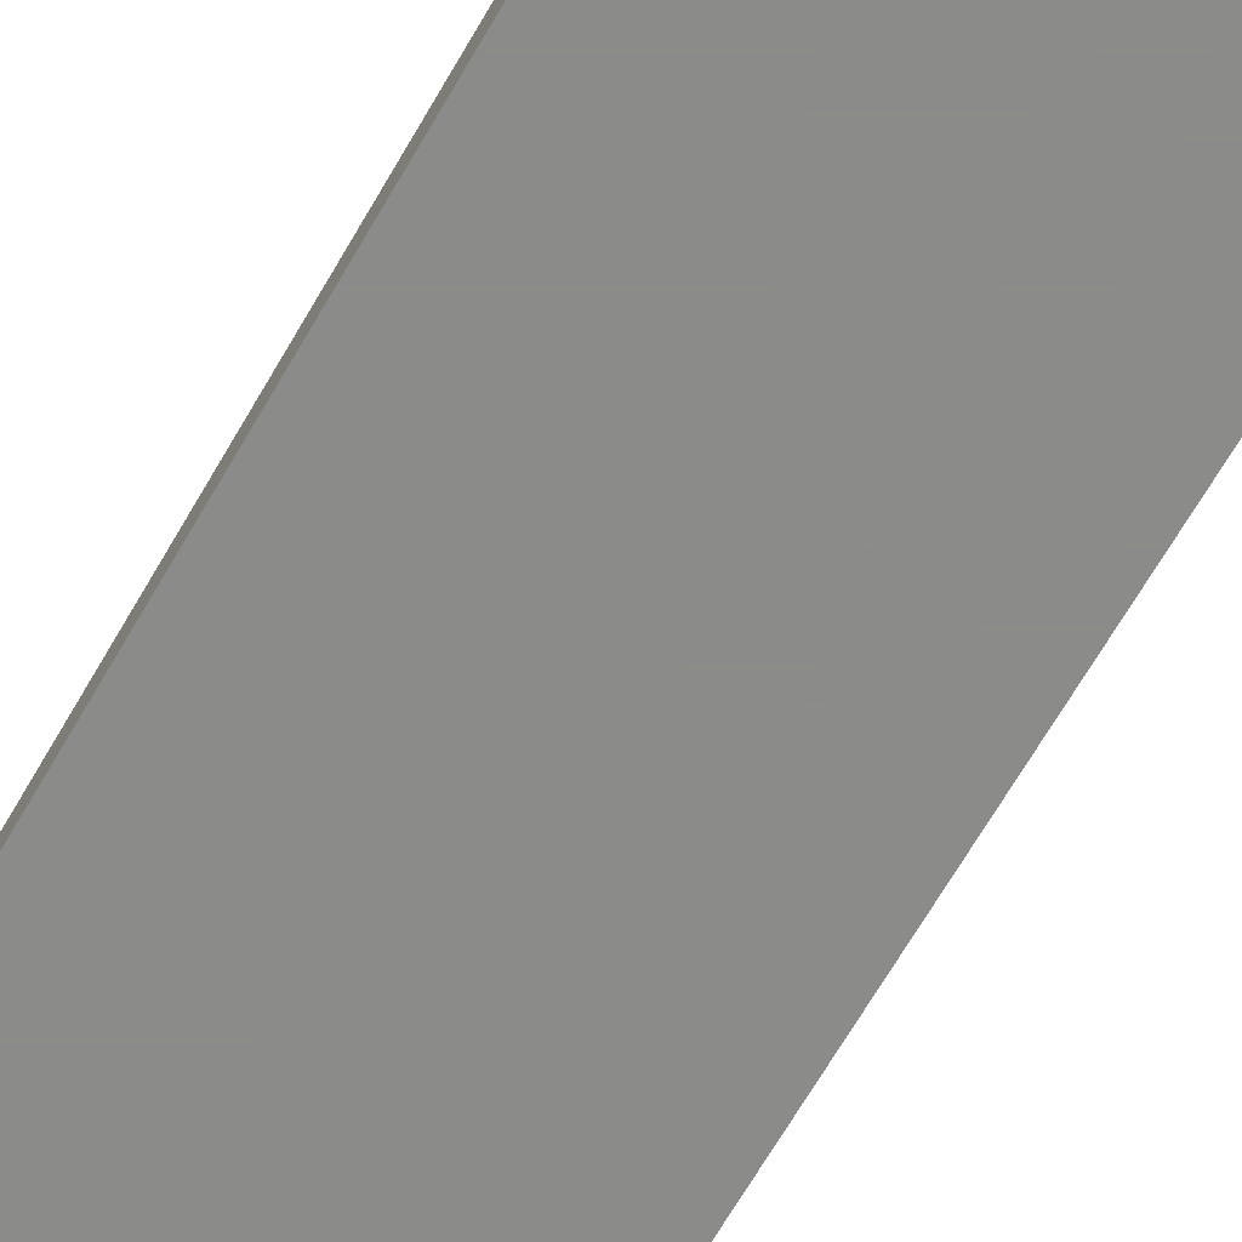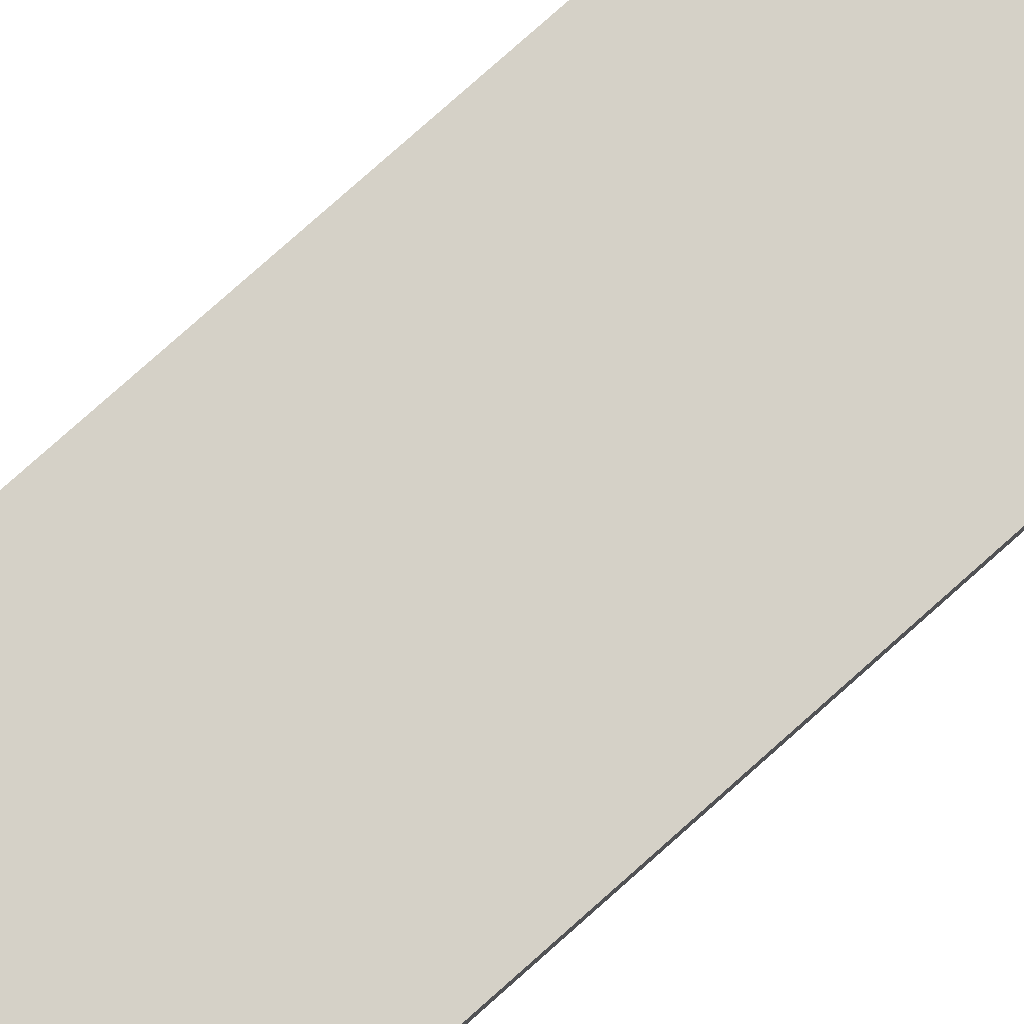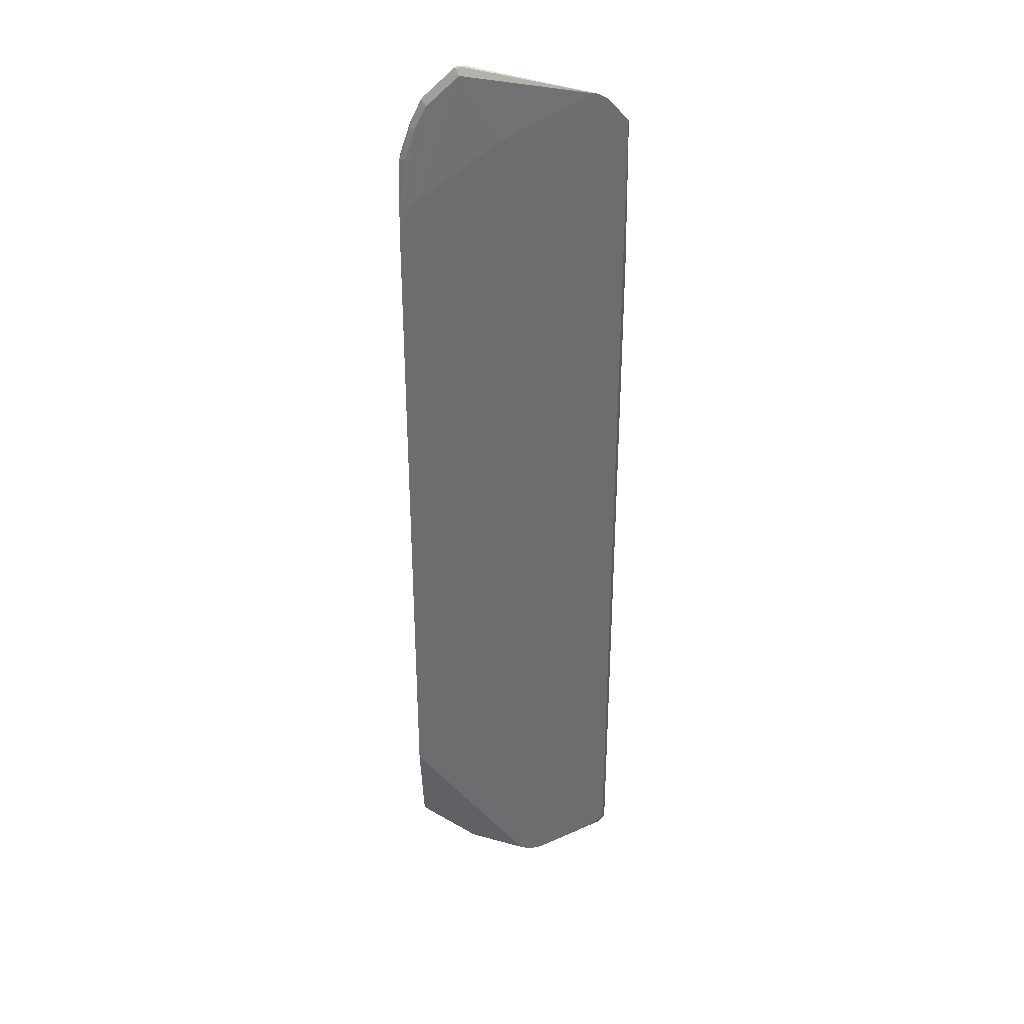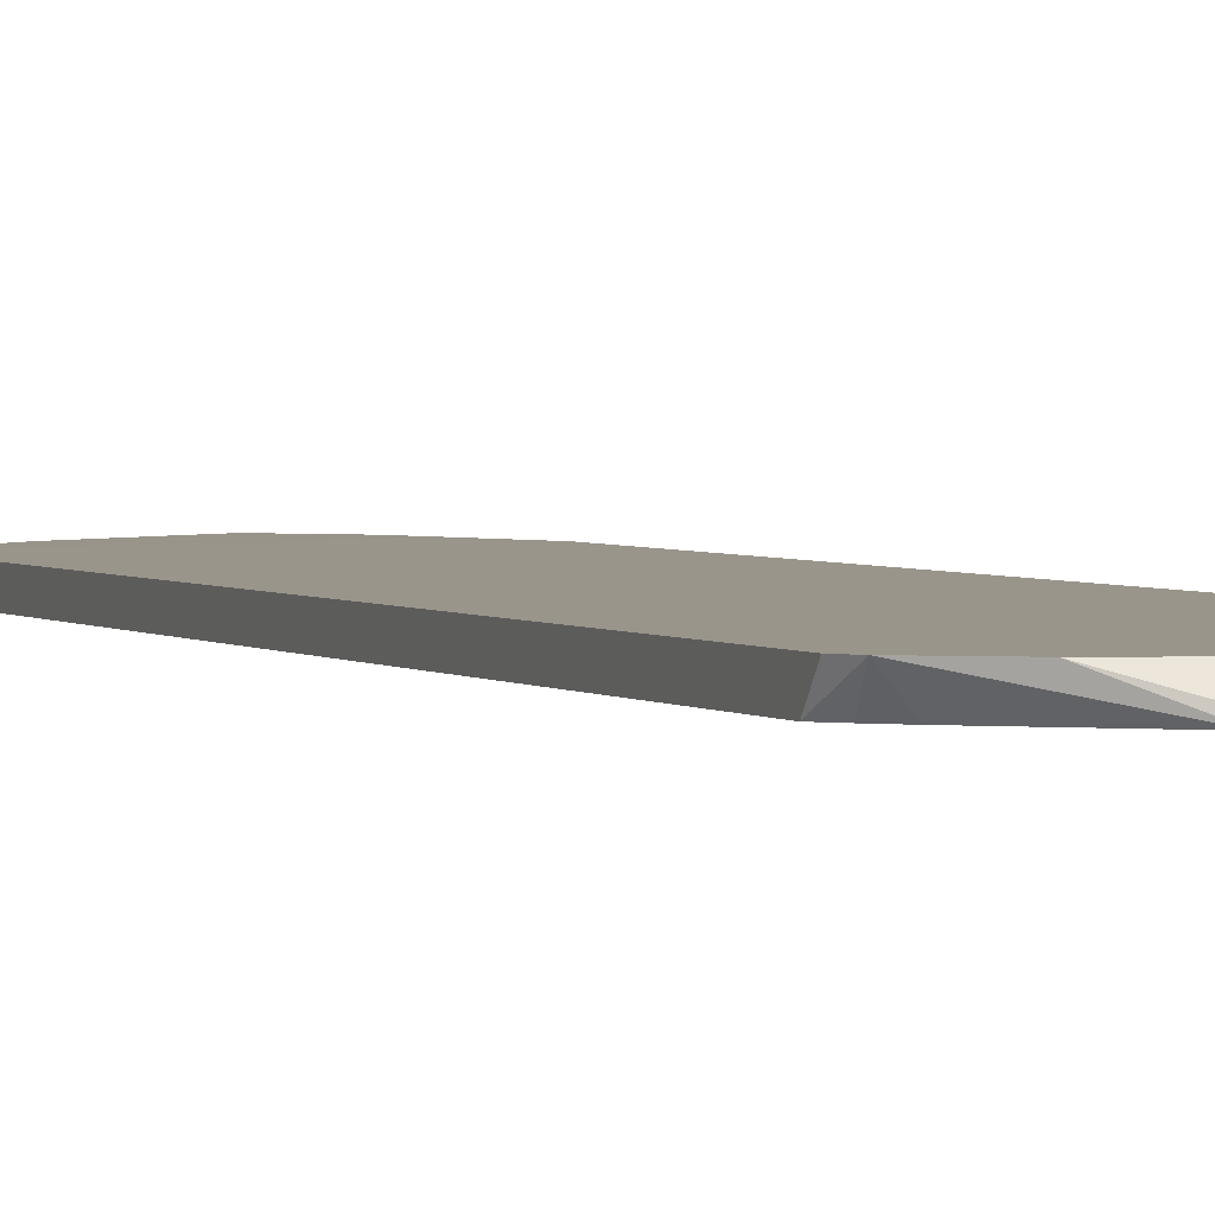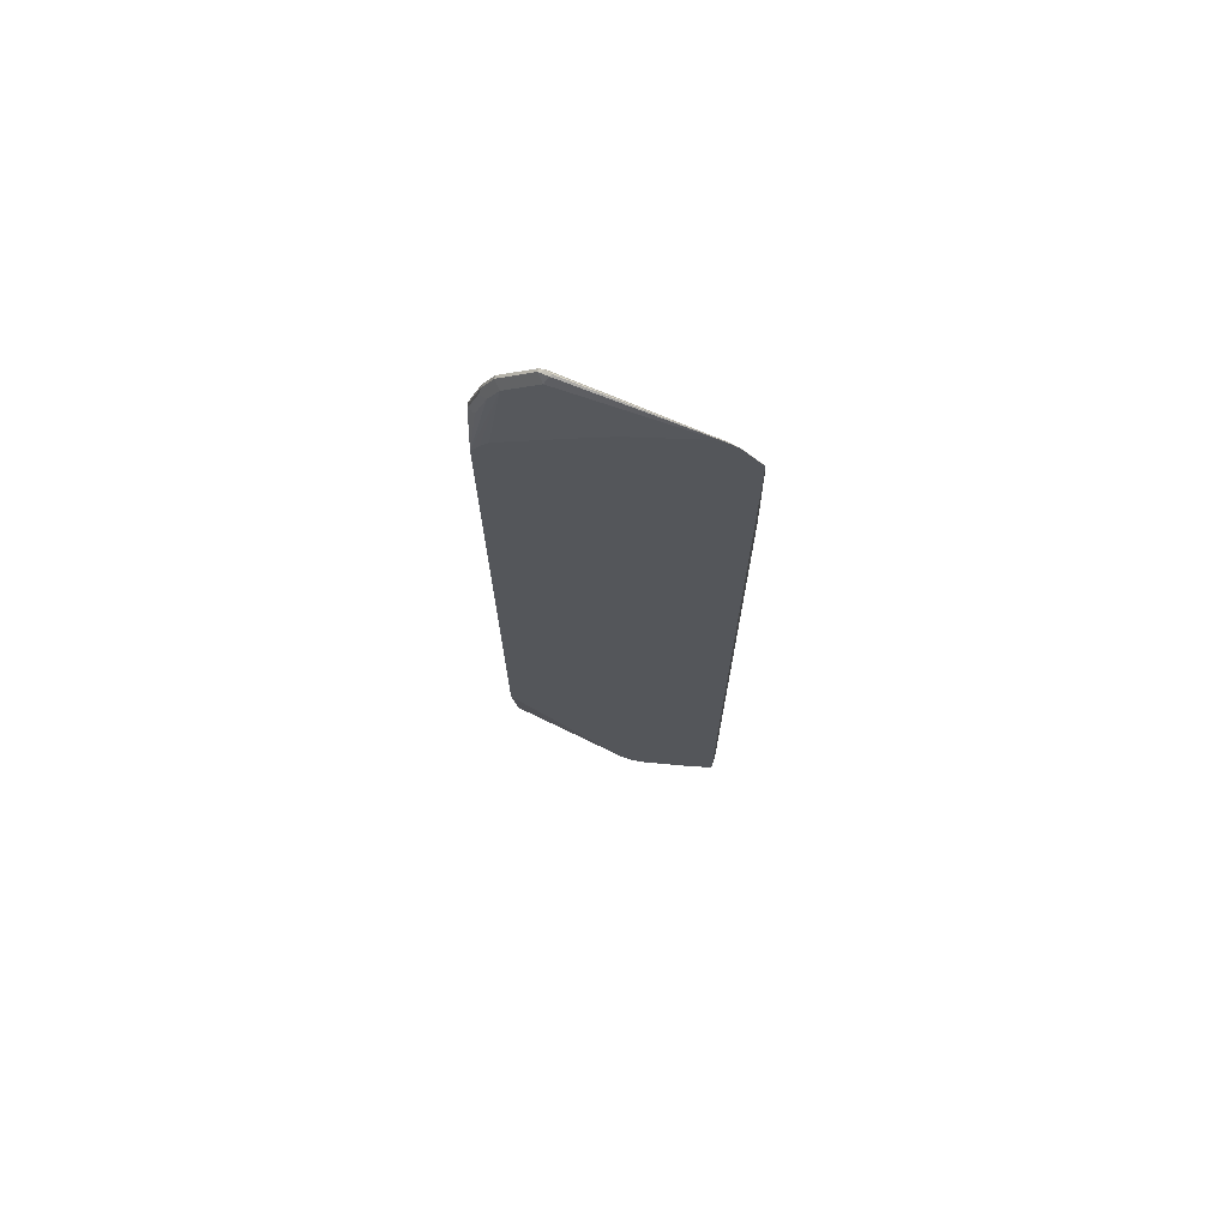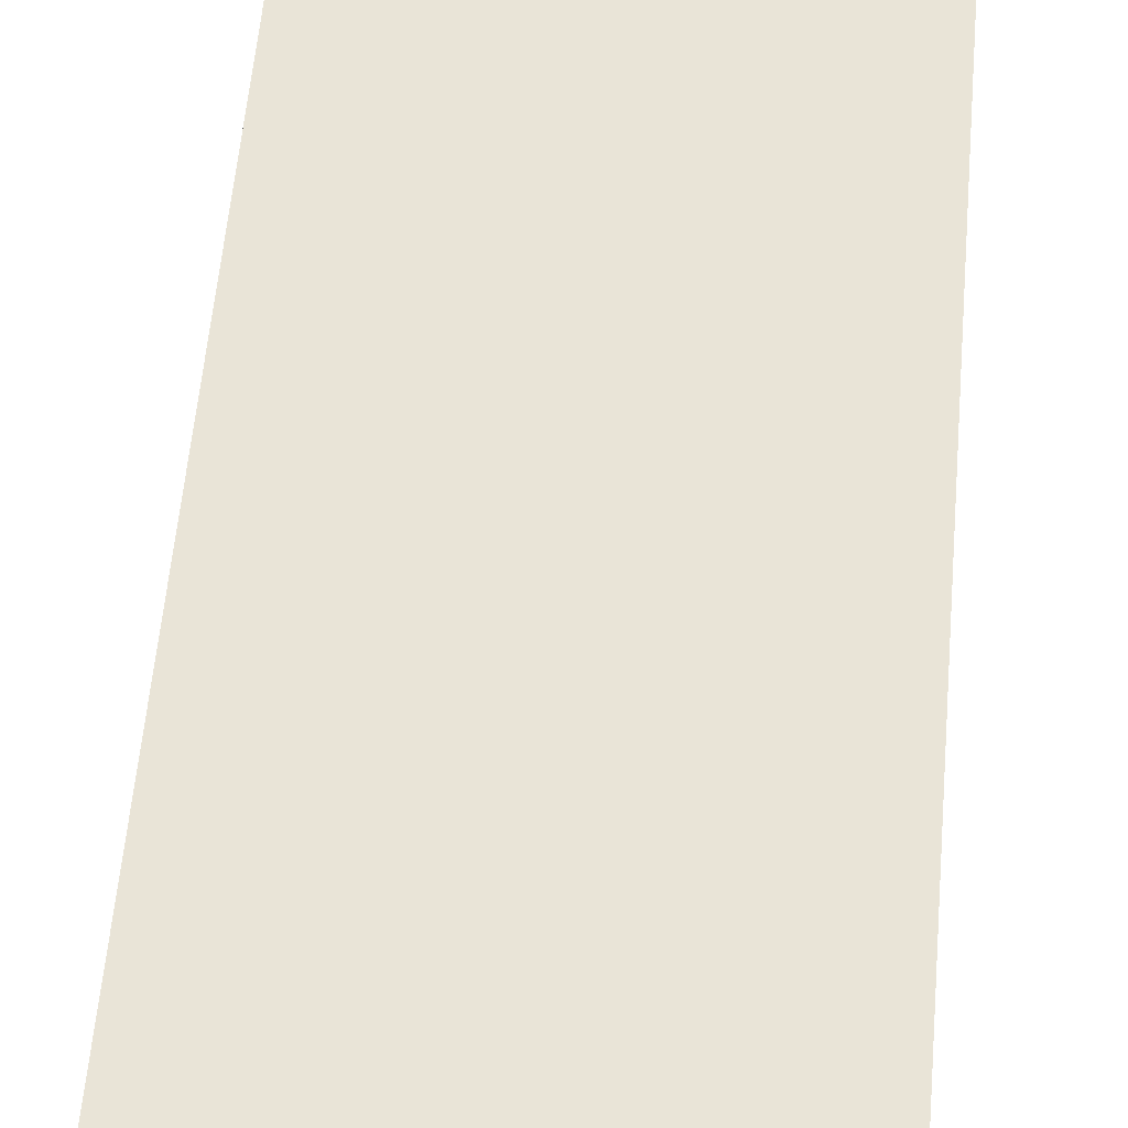
<metadata>
{"format":"obj","ext":"obj","renderer":"f3d","projection":"perspective","resolution":1024,"background":"white","views":[{"elev":-63.7,"azim":150.7,"up":"+Y"},{"elev":79.6,"azim":48.4,"up":"+Y"},{"elev":34.0,"azim":12.7,"up":"+Z"},{"elev":2.2,"azim":159.6,"up":"+Y"},{"elev":72.2,"azim":16.7,"up":"+Z"},{"elev":42.9,"azim":4.0,"up":"+Y"}]}
</metadata>
<code>
v -0.3073 -0.2812 0.7063
v -0.304 -0.2844 0.716
v -0.3073 -0.2811 0.7063
v -0.3073 -0.2876 0.6999
v -0.2877 -0.2877 0.7584
v -0.2844 -0.2844 0.7748
v -0.2877 -0.2812 0.765
v -0.304 -0.2795 0.716
v -0.3073 -0.2734 0.5936
v -0.3073 -0.2877 0.6996
v -0.2746 -0.2942 0.765
v -0.2714 -0.291 0.7814
v -0.2942 -0.2942 0.7061
v -0.2648 -0.2844 0.814
v -0.2844 -0.2795 0.7748
v -0.2942 -0.2746 0.7061
v -0.2746 -0.2746 0.765
v -0.2855 -0.2734 0.6374
v -0.3073 -0.2734 -0.8264
v -0.3073 -0.2998 0.5791
v -0.255 -0.2942 0.8041
v -0.206 -0.2844 0.8728
v -0.2648 -0.2795 0.814
v -0.255 -0.2746 0.8041
v -0.2712 -0.2734 0.6635
v -0.2012 -0.2734 -0.8832
v -0.3073 -0.2746 -0.8238
v -0.2928 -0.2998 0.6065
v -0.3073 -0.2998 -0.6559
v -0.1962 -0.2942 0.863
v -0.2853 -0.2998 0.6186
v -0.2774 -0.2998 0.6305
v -0.1896 -0.2877 0.8761
v -0.1863 -0.2844 0.8778
v -0.1962 -0.2812 0.8761
v -0.206 -0.2795 0.8728
v -0.1962 -0.2746 0.863
v -0.2512 -0.2734 0.6643
v -0.1962 -0.2734 -0.8853
v -0.1962 -0.2746 -0.8827
v -0.084 -0.2998 -0.8741
v -0.1263 -0.2998 0.7539
v -0.0926 -0.2998 0.7791
v 0.02918 -0.2998 0.8535
v 0.03305 -0.2998 0.8544
v 0.03923 -0.2998 0.8544
v 0.03923 -0.2942 0.8435
v -0.1177 -0.2746 0.8041
v 0.09225 -0.2734 0.5498
v -0.1962 -0.2734 0.6611
v -0.2157 -0.2734 0.6643
v -0.174 -0.2734 -0.8853
v -0.06436 -0.2998 -0.8741
v 0.05154 -0.2998 0.8499
v 0.05882 -0.2991 0.8459
v 0.09225 -0.2991 0.8124
v 0.09225 -0.2977 0.8059
v 0.09225 -0.2942 0.7903
v -0.01963 -0.2746 0.7258
v -0.03926 -0.2746 0.7453
v 0.09225 -0.2734 -0.7683
v 0.02214 -0.2734 -0.8264
v -0.04028 -0.2998 -0.862
v 0.05761 -0.2998 0.8475
v 0.05909 -0.2998 0.8461
v 0.09225 -0.2996 0.8128
v 0.09225 -0.2998 -0.7467
v 0.08099 -0.2734 -0.7871
v 0.0578 -0.2998 -0.7835
v 0.07872 -0.2998 0.8264
v 0.09225 -0.2998 0.8128
v 0.07743 -0.2998 -0.764
f 30 42 43
f 30 32 42
f 30 43 44
f 30 44 45
f 30 45 33
f 68 72 69
f 35 37 36
f 33 46 34
f 34 46 35
f 35 46 47
f 35 47 37
f 37 47 48
f 27 41 29
f 33 45 46
f 27 40 41
f 20 32 31
f 26 39 40
f 20 43 42
f 20 42 32
f 37 48 49
f 20 31 28
f 21 28 31
f 21 31 32
f 21 32 30
f 22 30 33
f 22 33 34
f 22 34 35
f 22 35 36
f 23 36 37
f 23 37 24
f 24 37 25
f 25 37 38
f 26 40 27
f 37 49 50
f 49 60 59
f 37 51 38
f 49 67 61
f 52 62 53
f 53 62 63
f 54 64 55
f 55 64 65
f 55 65 66
f 49 71 67
f 55 66 56
f 62 68 63
f 63 68 69
f 65 70 66
f 66 70 71
f 67 72 68
f 20 44 43
f 61 67 68
f 37 50 51
f 49 66 71
f 49 57 56
f 39 52 53
f 39 53 41
f 39 41 40
f 46 54 47
f 47 54 55
f 47 55 56
f 49 56 66
f 47 56 57
f 47 58 59
f 47 59 60
f 47 60 48
f 48 60 49
f 49 59 58
f 49 58 57
f 47 57 58
f 20 45 44
f 11 21 12
f 20 54 46
f 9 18 25
f 9 17 18
f 9 16 17
f 8 17 16
f 8 15 17
f 8 16 9
f 7 15 8
f 6 15 7
f 6 23 15
f 6 14 23
f 6 12 14
f 5 13 11
f 5 10 13
f 5 12 6
f 5 11 12
f 4 10 5
f 3 8 9
f 20 46 45
f 1 2 8
f 1 8 3
f 1 3 9
f 1 9 19
f 1 19 27
f 9 25 38
f 1 27 29
f 1 20 10
f 1 10 4
f 1 4 2
f 2 5 6
f 2 6 7
f 2 4 5
f 1 29 20
f 9 38 51
f 2 7 8
f 9 50 49
f 18 24 25
f 19 26 27
f 20 28 21
f 20 29 41
f 20 41 53
f 20 53 63
f 17 24 18
f 20 69 72
f 20 67 71
f 20 71 70
f 20 70 65
f 20 65 64
f 9 51 50
f 20 64 54
f 20 72 67
f 15 24 17
f 20 63 69
f 14 36 23
f 9 61 68
f 15 23 24
f 9 68 62
f 9 62 52
f 9 39 26
f 9 26 19
f 10 20 13
f 9 52 39
f 11 13 20
f 11 20 21
f 12 21 14
f 14 21 30
f 14 30 22
f 14 22 36
f 9 49 61

</code>
